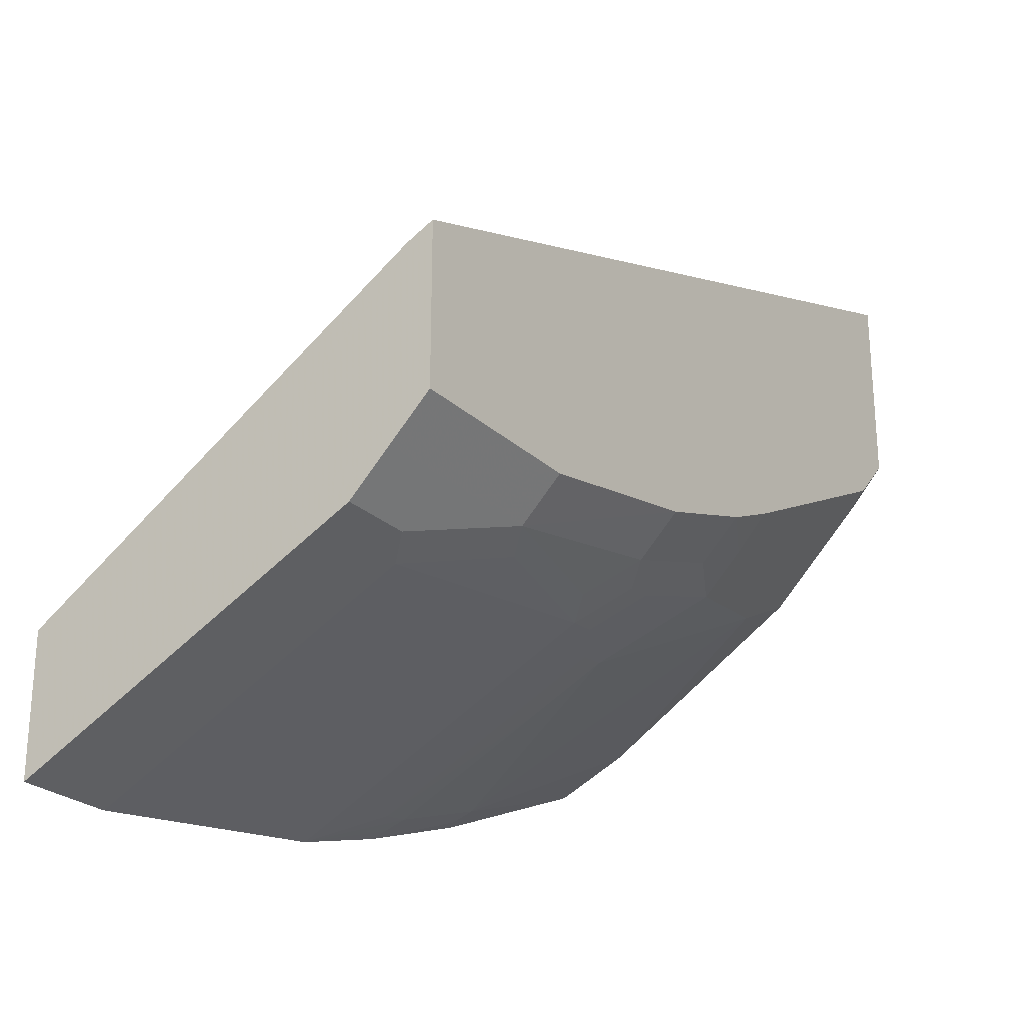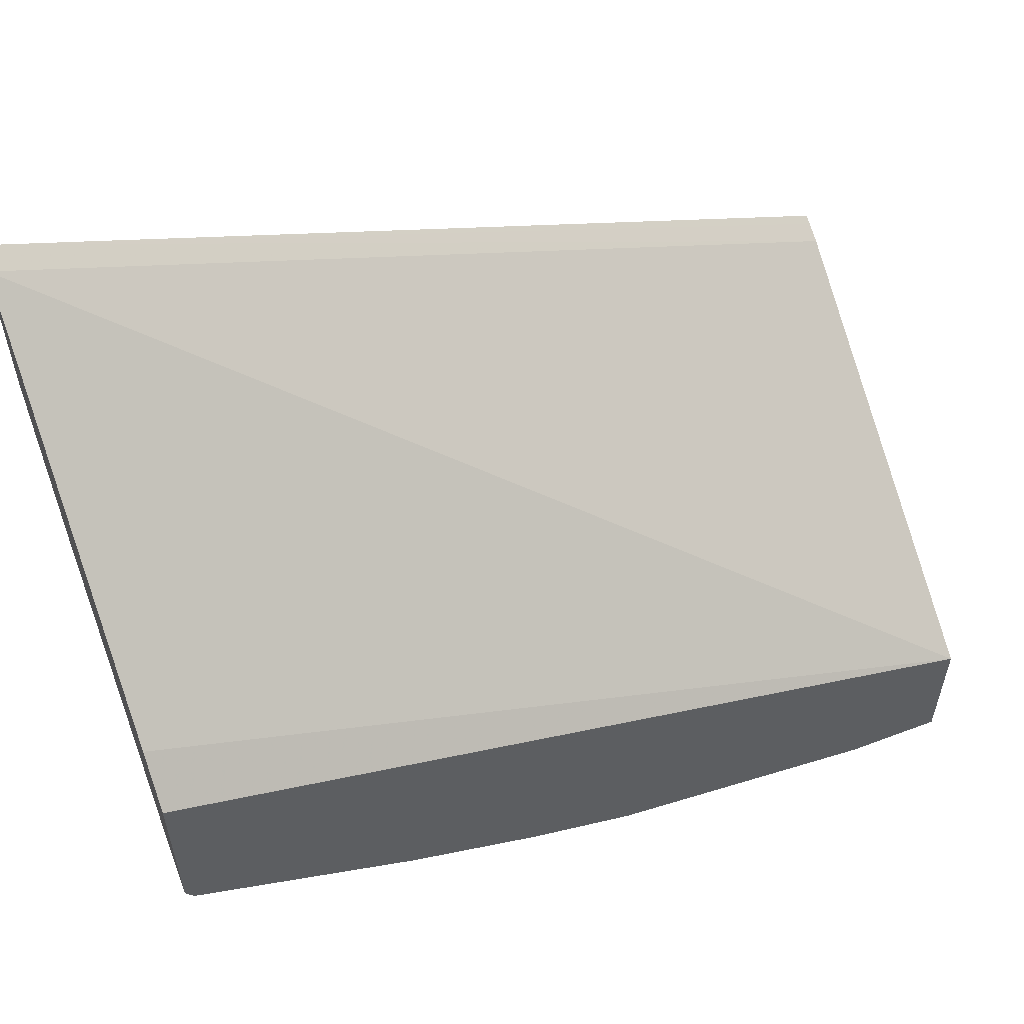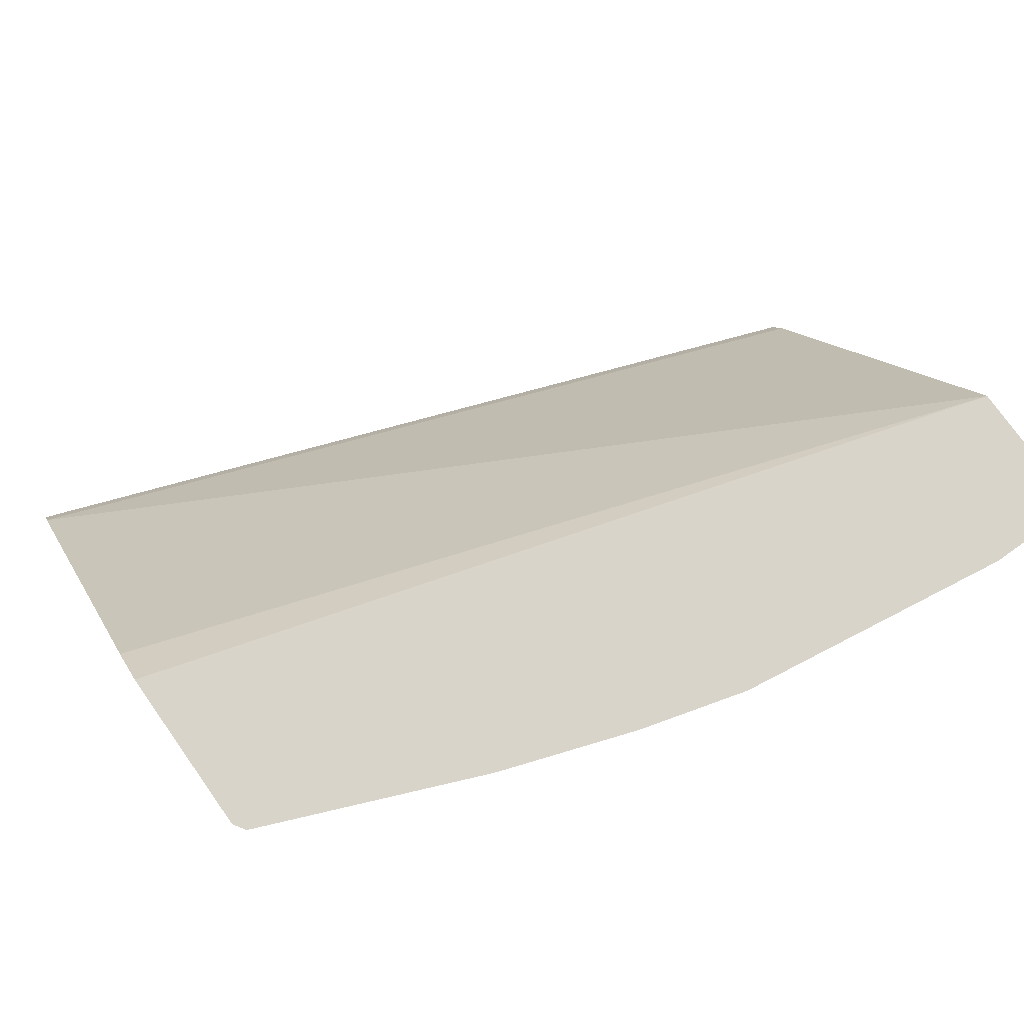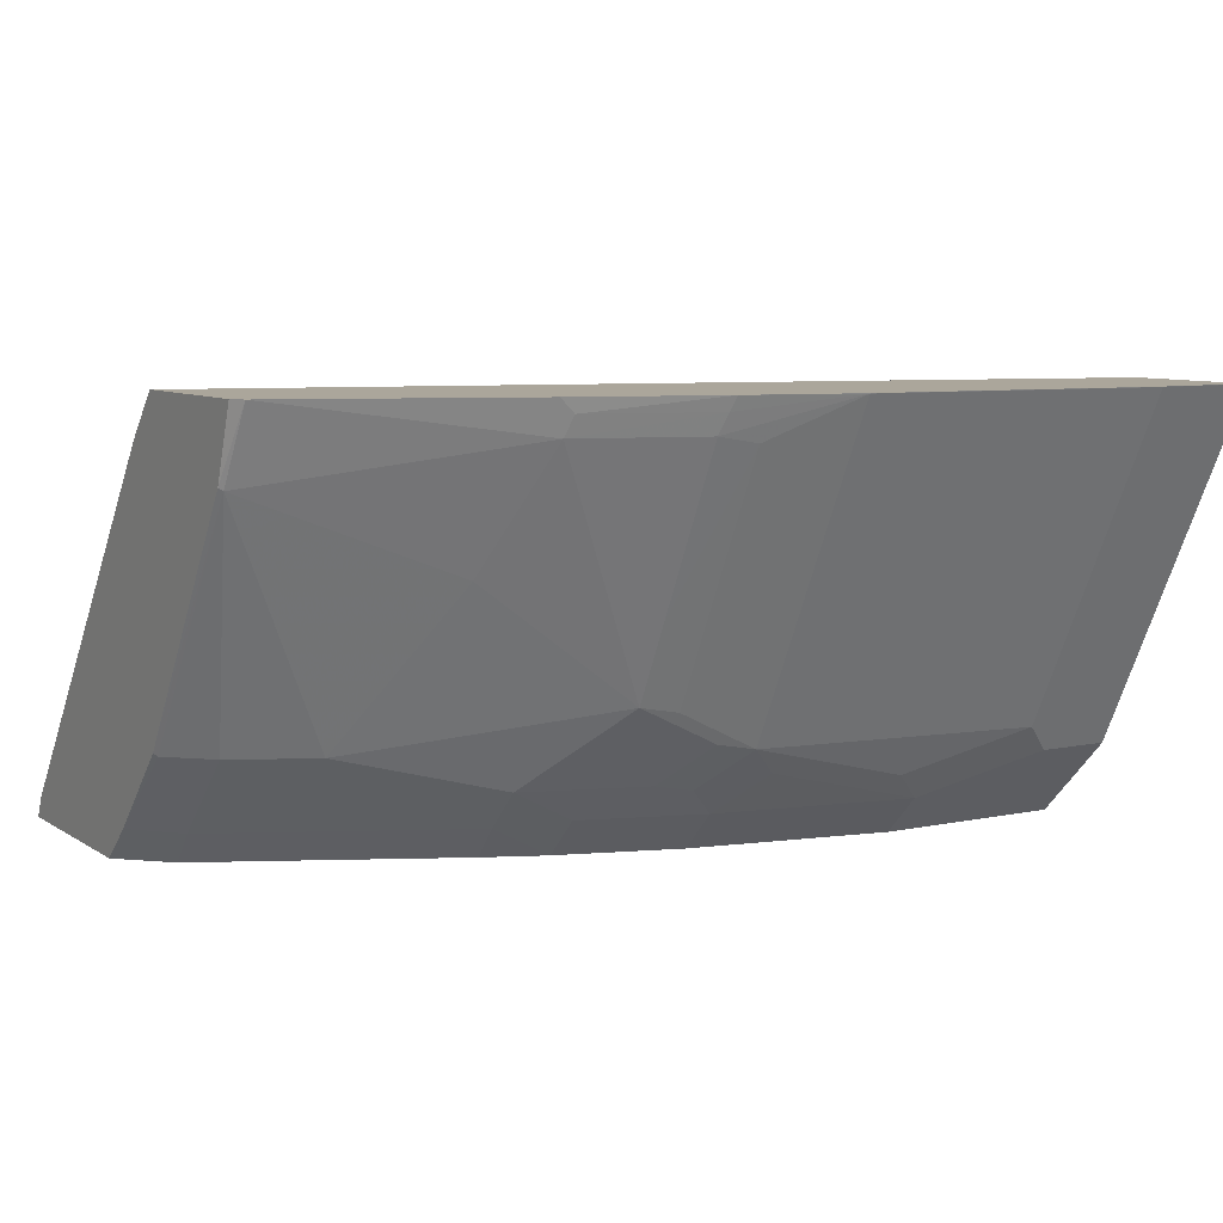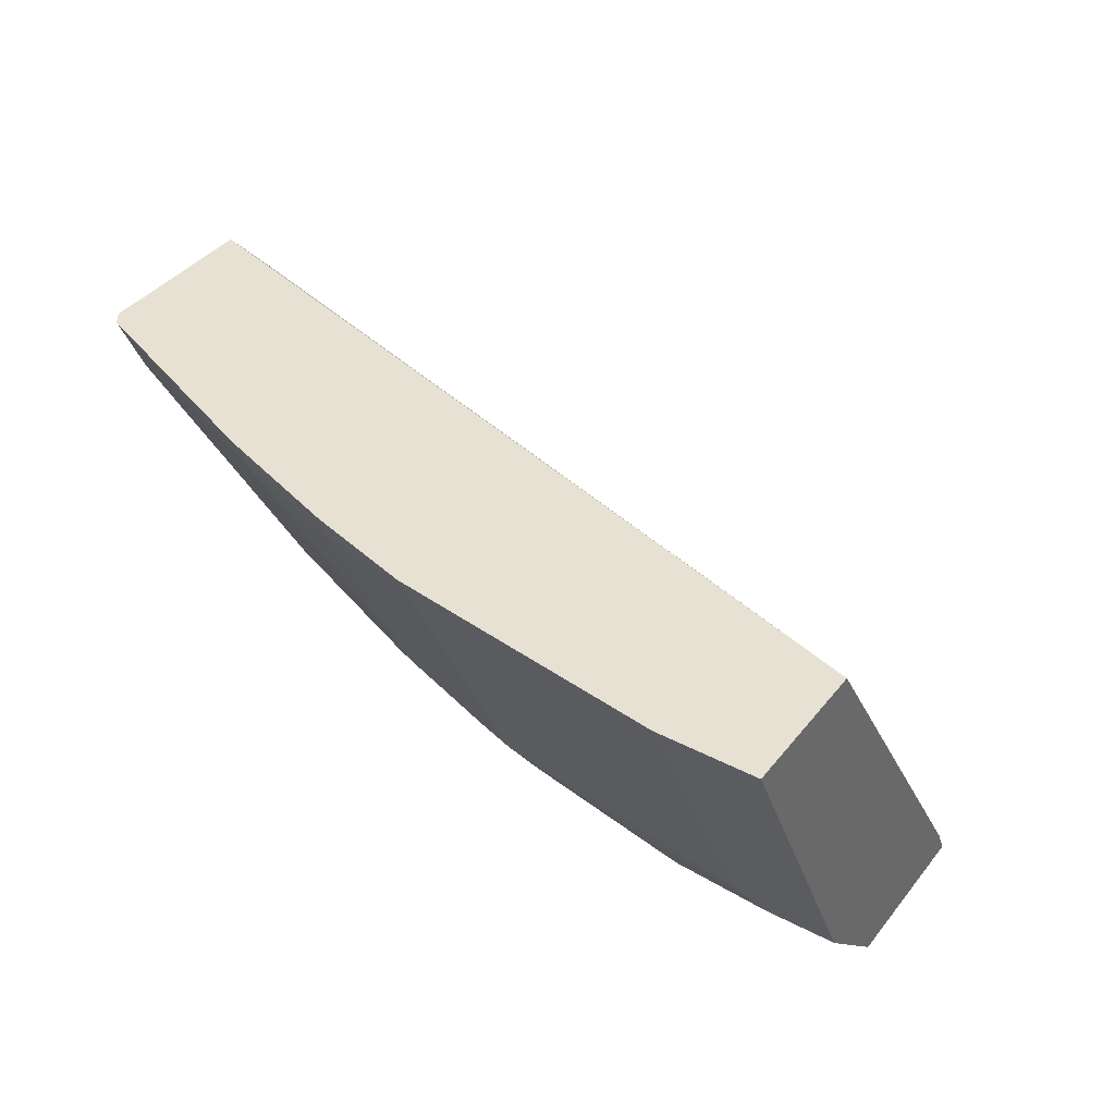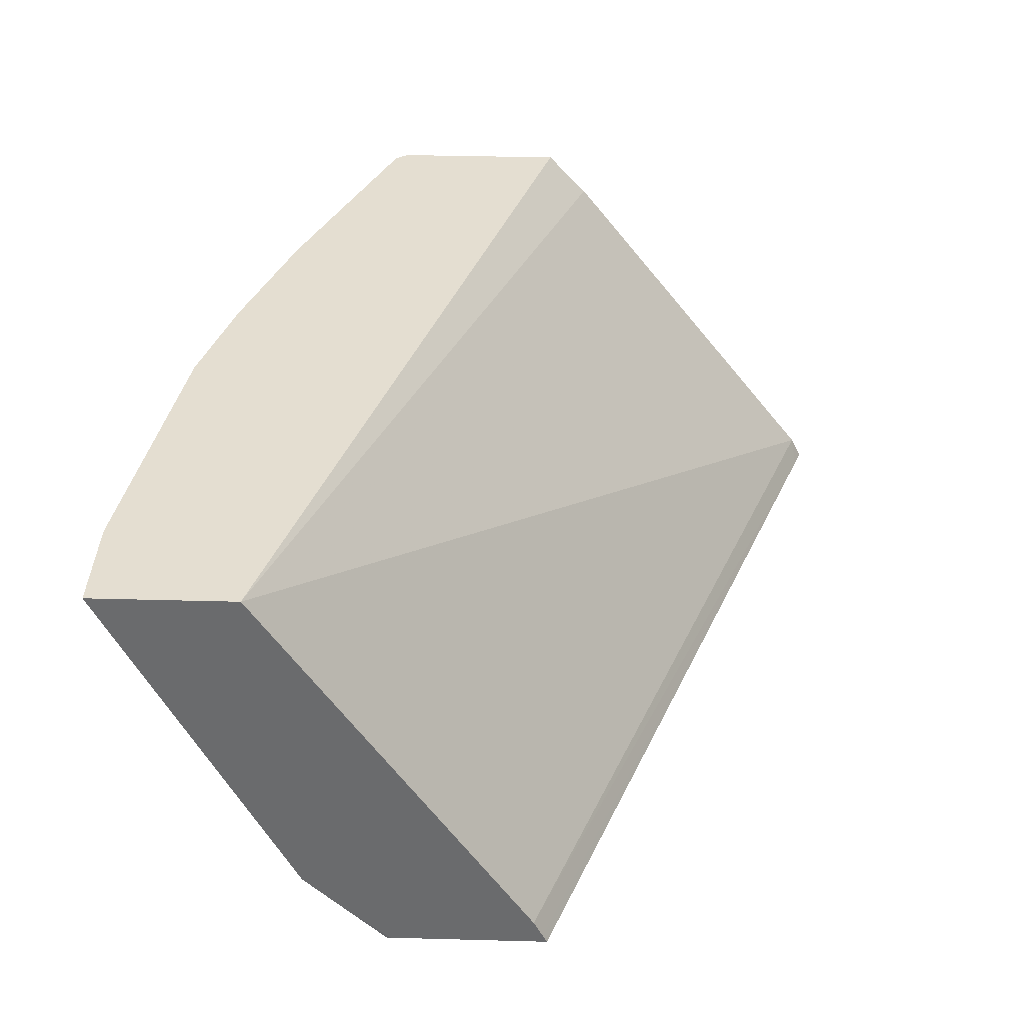
<metadata>
{"format":"obj","ext":"obj","renderer":"f3d","projection":"perspective","resolution":1024,"background":"white","views":[{"elev":-24.9,"azim":-55.6,"up":"+Z"},{"elev":55.6,"azim":158.4,"up":"+Z"},{"elev":75.7,"azim":144.6,"up":"+Y"},{"elev":7.9,"azim":149.2,"up":"+Y"},{"elev":38.6,"azim":-146.4,"up":"+Y"},{"elev":36.5,"azim":-88.0,"up":"+Y"}]}
</metadata>
<code>
v -0.00237 0.146 -0.8482
v -0.002412 0.1457 -0.848
v -0.002412 0.146 -0.8477
v 0.04629 0.146 -0.8482
v -0.002412 0.053 -0.8017
v 0.04641 0.1457 -0.848
v -0.002412 0.146 -0.7786
v 0.1854 0.146 -0.8283
v -0.002412 0.004827 -0.7776
v 0.03313 0.053 -0.8017
v 0.04641 -0.01324 -0.7685
v 0.1855 0.1457 -0.8282
v -0.002412 -0.053 -0.6493
v 0.4243 -0.05506 -0.4923
v 0.4243 0.1238 -0.6315
v 0.4243 0.146 -0.652
v 0.2393 0.146 -0.8133
v -0.002412 -0.0265 -0.7619
v 0.03313 -0.0265 -0.7619
v 0.09277 -0.04637 -0.742
v 0.1855 -0.01324 -0.7486
v 0.106 -0.03312 -0.7486
v 0.2252 0.1259 -0.8083
v 0.241 0.1391 -0.8099
v 0.2435 0.1292 -0.805
v -0.002412 -0.06204 -0.6448
v 0.4141 -0.06623 -0.4903
v 0.4243 -0.06623 -0.4867
v 0.4243 0.146 -0.7375
v 0.3074 0.146 -0.7901
v 0.3006 0.1391 -0.7901
v -0.002412 -0.04637 -0.742
v 0.09277 -0.06623 -0.7221
v 0.1723 -0.0265 -0.742
v 0.1922 -0.04637 -0.7221
v 0.1921 -0.06623 -0.7023
v 0.2252 0.04637 -0.7685
v 0.2252 0.006634 -0.7486
v 0.2037 -0.009921 -0.7453
v 0.2054 -0.03312 -0.7288
v 0.2435 0.04967 -0.7652
v 0.3031 0.1292 -0.7851
v -0.002412 -0.06623 -0.6427
v 0.4243 -0.06623 -0.5862
v 0.4243 0.1106 -0.7242
v 0.42 0.146 -0.7438
v -0.00237 -0.06623 -0.7221
v -0.002412 -0.06623 -0.7201
v 0.1923 -0.06623 -0.7023
v 0.265 -0.03312 -0.7089
v 0.2517 -0.04637 -0.7023
v 0.2518 -0.06623 -0.6824
v 0.2435 0.009957 -0.7453
v 0.2236 -0.0298 -0.7255
v 0.2832 -0.0298 -0.7056
v 0.323 0.06955 -0.7453
v 0.4223 0.1093 -0.7255
v 0.4243 -0.04893 -0.6055
v 0.4008 -0.06623 -0.6096
v 0.4243 0.05094 -0.6845
v 0.2832 -0.04968 -0.6857
v 0.2815 -0.06623 -0.6692
v 0.3627 -0.009921 -0.6857
v 0.323 -0.04968 -0.6659
v 0.3627 -0.0298 -0.6659
v 0.4243 -0.008674 -0.6447
v 0.4223 -0.009921 -0.646
v 0.4025 -0.009921 -0.6659
v 0.4025 -0.04968 -0.6261
v 0.3213 -0.06623 -0.6493
f 38 41 53
f 27 59 44
f 27 44 28
f 29 45 46
f 30 42 31
f 30 46 42
f 32 47 48
f 35 49 36
f 35 40 50
f 35 50 51
f 35 52 49
f 37 41 38
f 27 70 59
f 39 54 40
f 35 51 52
f 27 43 48
f 27 52 62
f 27 49 52
f 27 36 49
f 27 33 36
f 27 47 33
f 27 48 47
f 26 43 27
f 25 42 41
f 24 42 25
f 24 31 42
f 23 41 37
f 23 25 41
f 39 53 55
f 21 35 34
f 27 62 70
f 39 55 54
f 57 60 66
f 41 42 53
f 21 40 35
f 65 68 69
f 64 69 70
f 64 65 69
f 63 68 65
f 61 70 62
f 61 64 70
f 59 70 69
f 58 68 67
f 58 69 68
f 58 59 69
f 58 67 66
f 57 68 63
f 57 67 68
f 57 66 67
f 56 57 63
f 55 65 64
f 42 56 53
f 42 46 57
f 42 57 56
f 44 59 58
f 45 57 46
f 45 60 57
f 40 54 50
f 50 55 51
f 51 55 52
f 52 55 61
f 52 61 62
f 53 56 63
f 53 63 55
f 55 63 65
f 50 54 55
f 21 39 40
f 55 64 61
f 21 38 53
f 7 14 15
f 7 13 14
f 6 21 11
f 6 12 21
f 6 8 12
f 6 19 10
f 6 11 19
f 5 10 9
f 4 8 6
f 2 10 5
f 2 6 10
f 2 7 3
f 2 13 7
f 2 26 13
f 7 15 16
f 2 43 26
f 2 32 48
f 2 18 32
f 2 9 18
f 2 5 9
f 1 6 2
f 1 4 6
f 1 8 4
f 1 30 17
f 1 46 30
f 1 29 46
f 1 16 29
f 1 7 16
f 1 3 7
f 1 2 3
f 2 48 43
f 8 17 12
f 1 17 8
f 9 19 18
f 14 16 15
f 17 30 31
f 17 31 24
f 18 19 20
f 18 20 32
f 20 33 47
f 14 29 16
f 20 47 32
f 20 21 34
f 20 34 35
f 20 35 36
f 20 36 33
f 21 37 38
f 9 10 19
f 20 22 21
f 14 45 29
f 21 53 39
f 14 66 60
f 14 60 45
f 11 21 22
f 11 22 20
f 11 20 19
f 12 37 21
f 12 17 24
f 12 24 25
f 12 25 23
f 12 23 37
f 13 26 27
f 13 27 14
f 14 27 28
f 14 28 44
f 14 44 58
f 14 58 66

</code>
